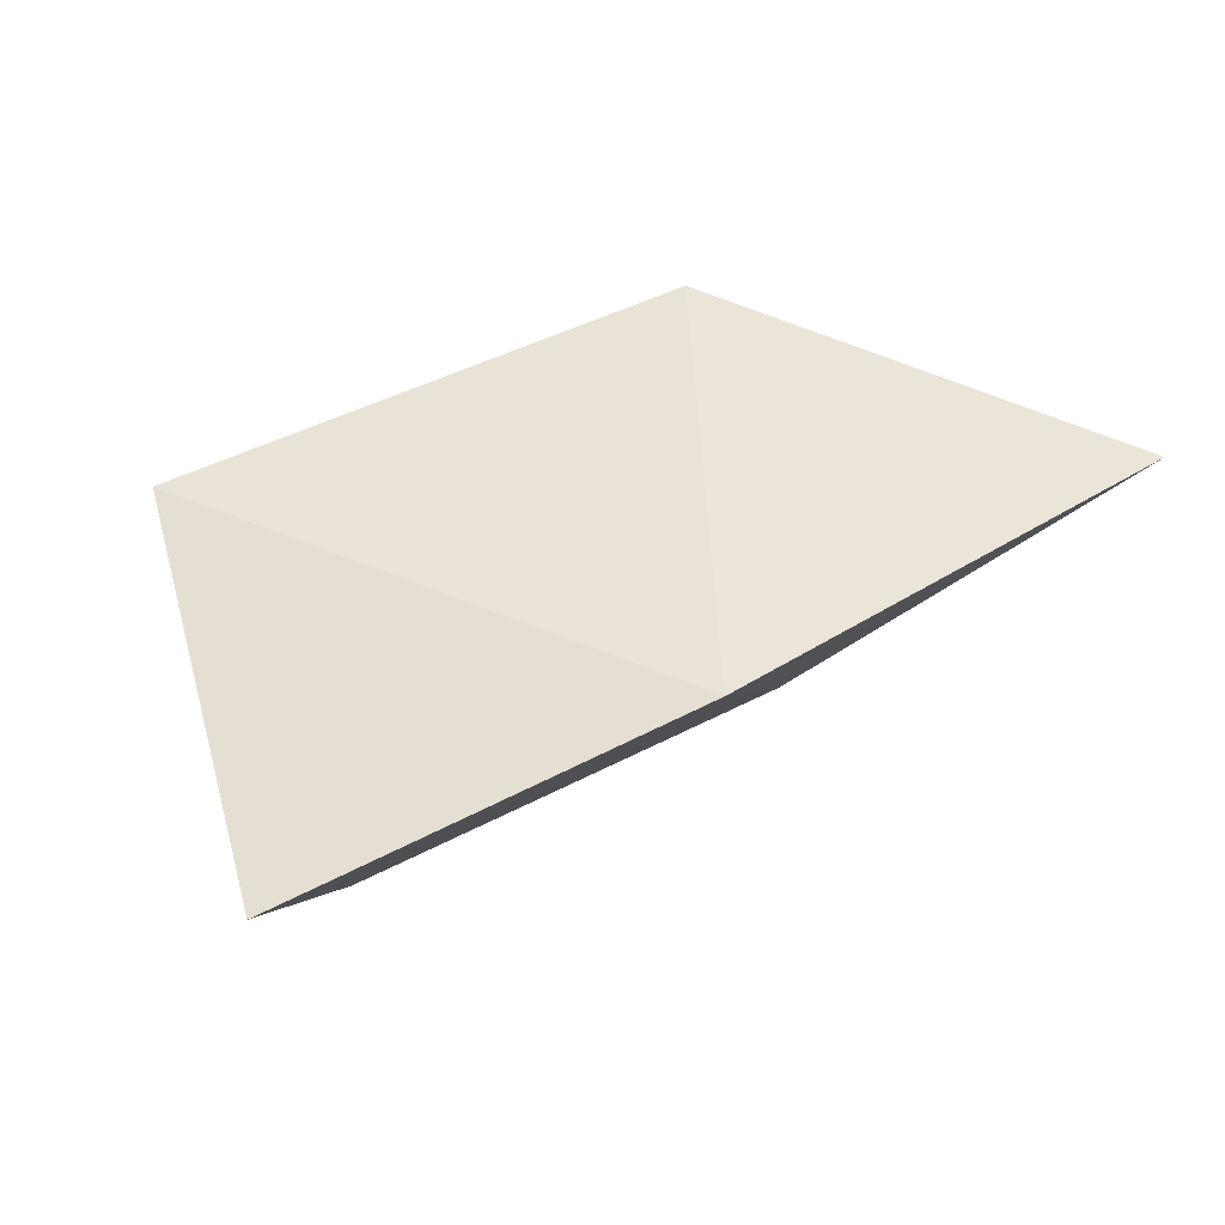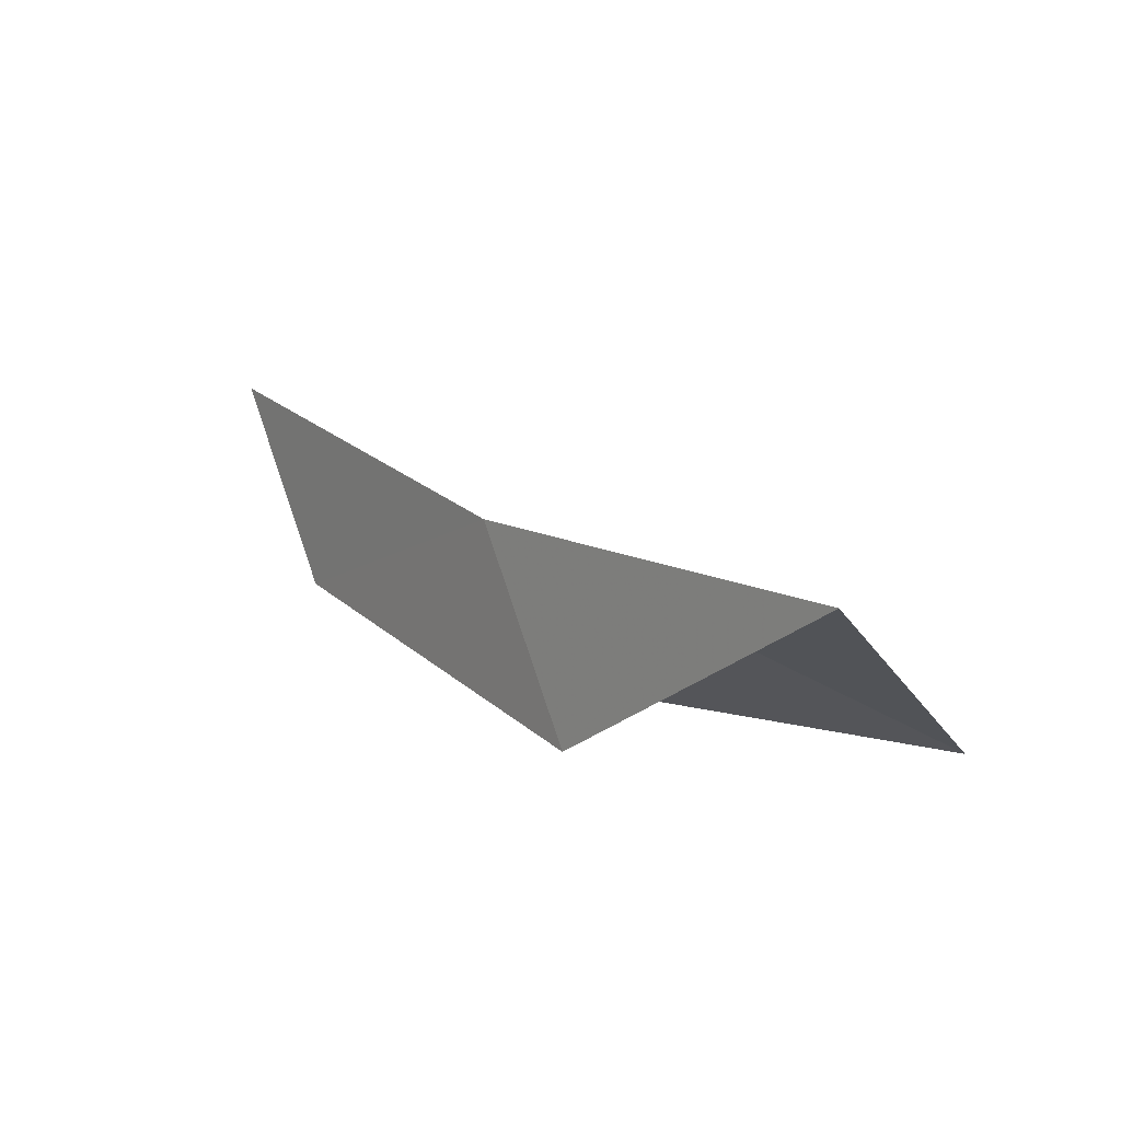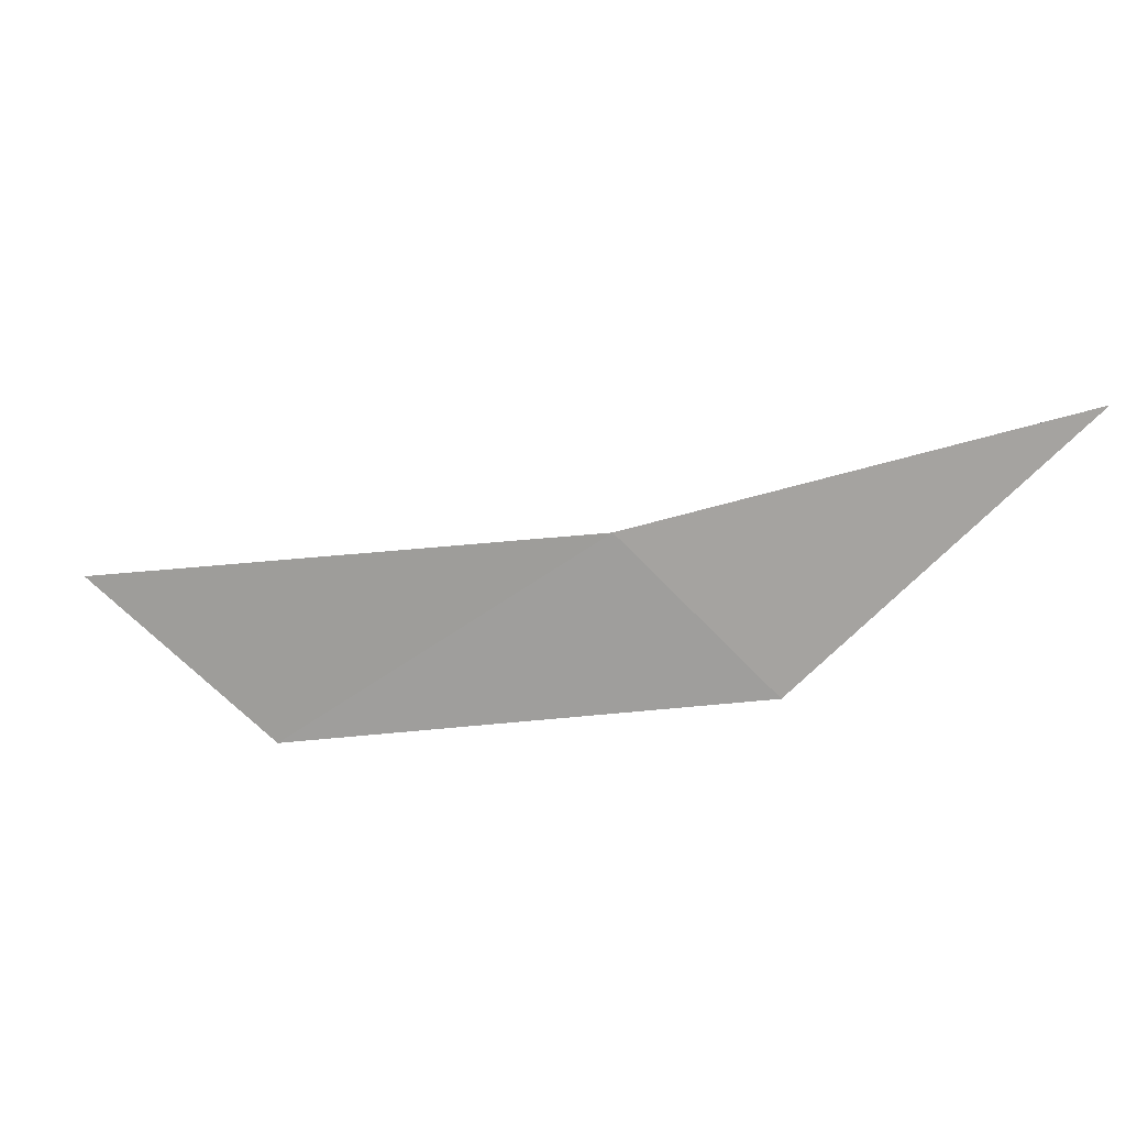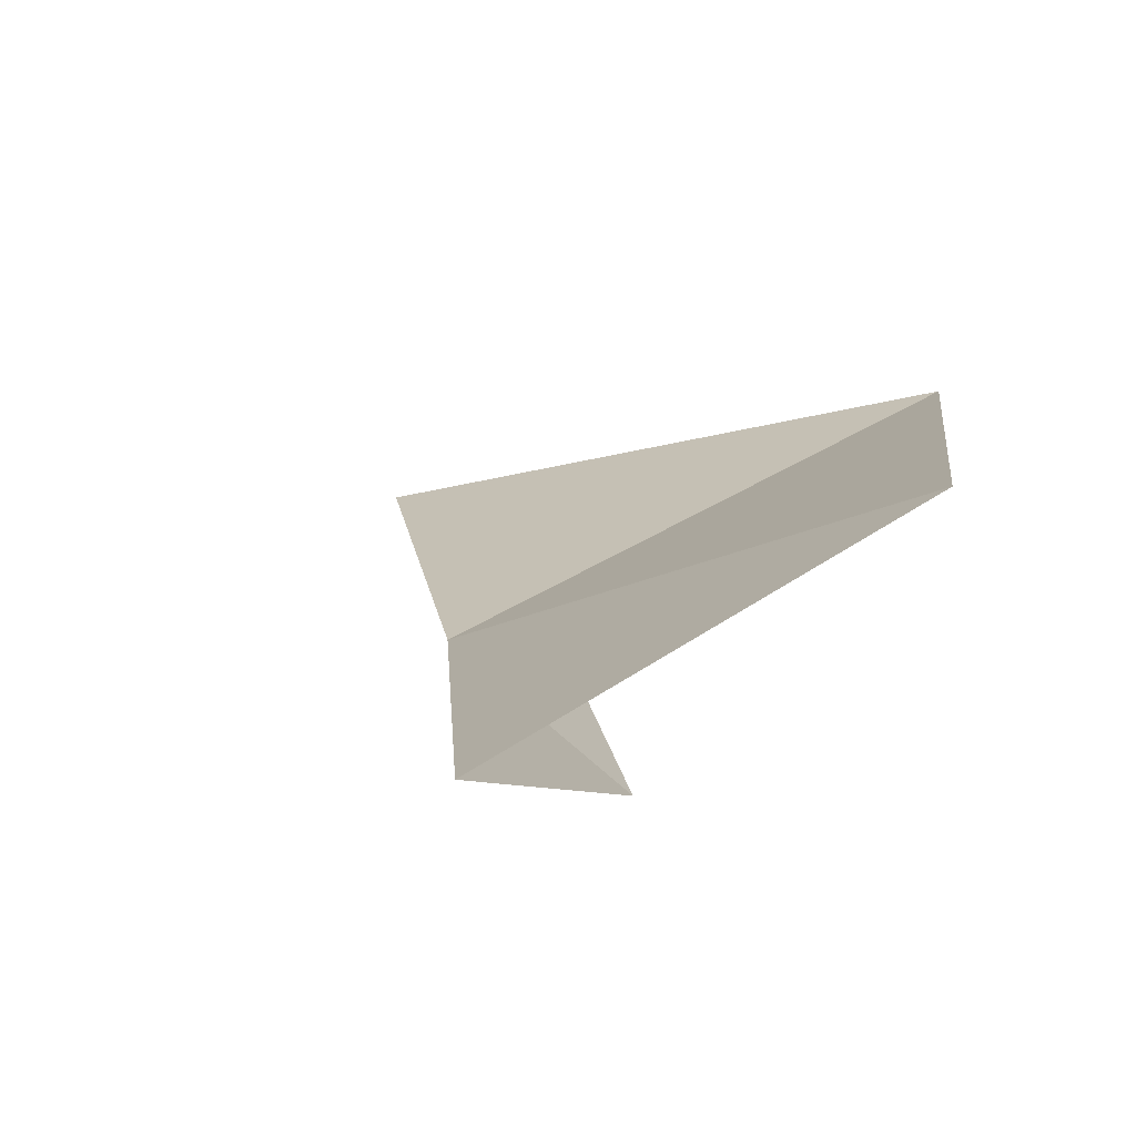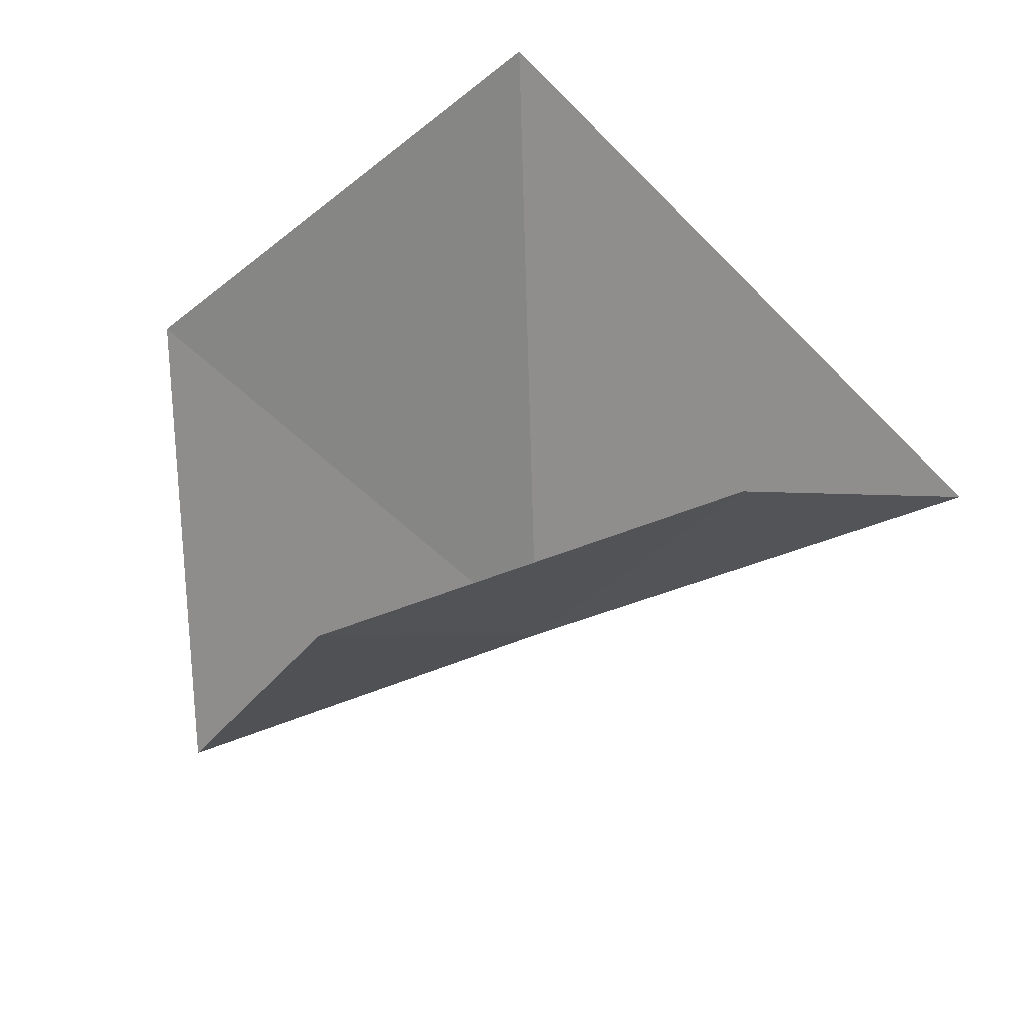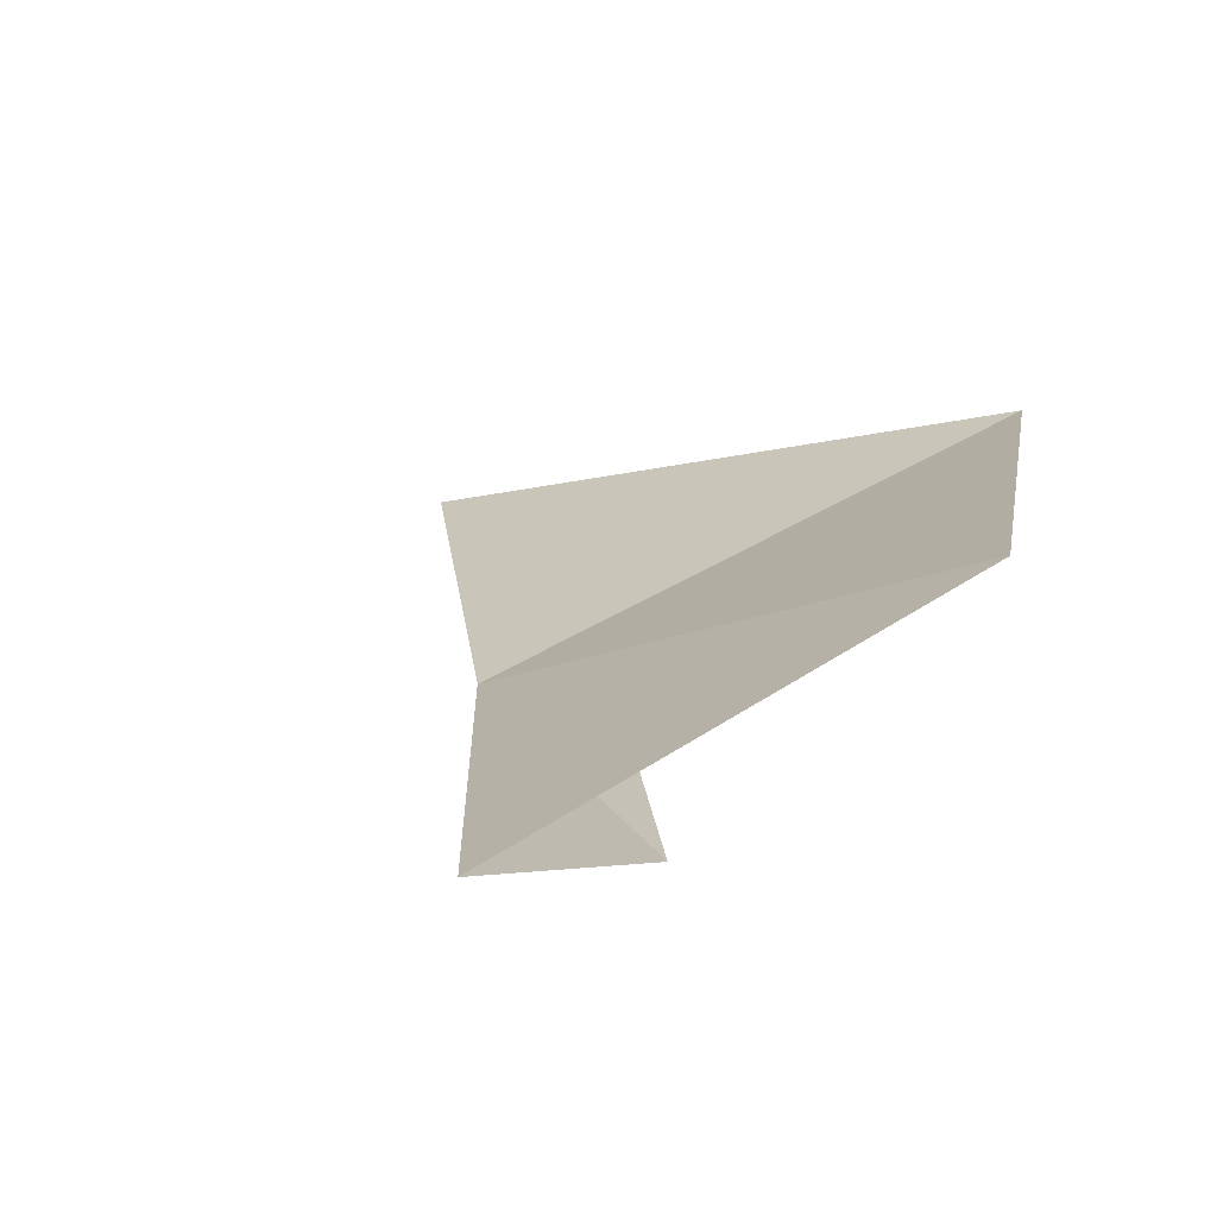
<metadata>
{"format":"obj","ext":"obj","renderer":"f3d","projection":"perspective","resolution":1024,"background":"white","views":[{"elev":19.5,"azim":-78.9,"up":"+Y"},{"elev":78.3,"azim":53.0,"up":"+Z"},{"elev":-35.3,"azim":-49.4,"up":"+Y"},{"elev":28.2,"azim":36.9,"up":"+Y"},{"elev":-60.1,"azim":163.7,"up":"+Y"},{"elev":32.0,"azim":39.3,"up":"+Y"}]}
</metadata>
<code>
v -635.1 -343 -111.5
v -634.7 -343.1 -111.5
v -634.5 -342.7 -110.9
v -634.7 -342.8 -112.6
v -635.7 -343.1 -112.1
v -634.3 -342.5 -111.7
v -635.3 -343.2 -112.1
f 1 5 4
f 1 4 6
f 1 6 3
f 1 7 5
f 1 2 7
f 1 3 2

</code>
